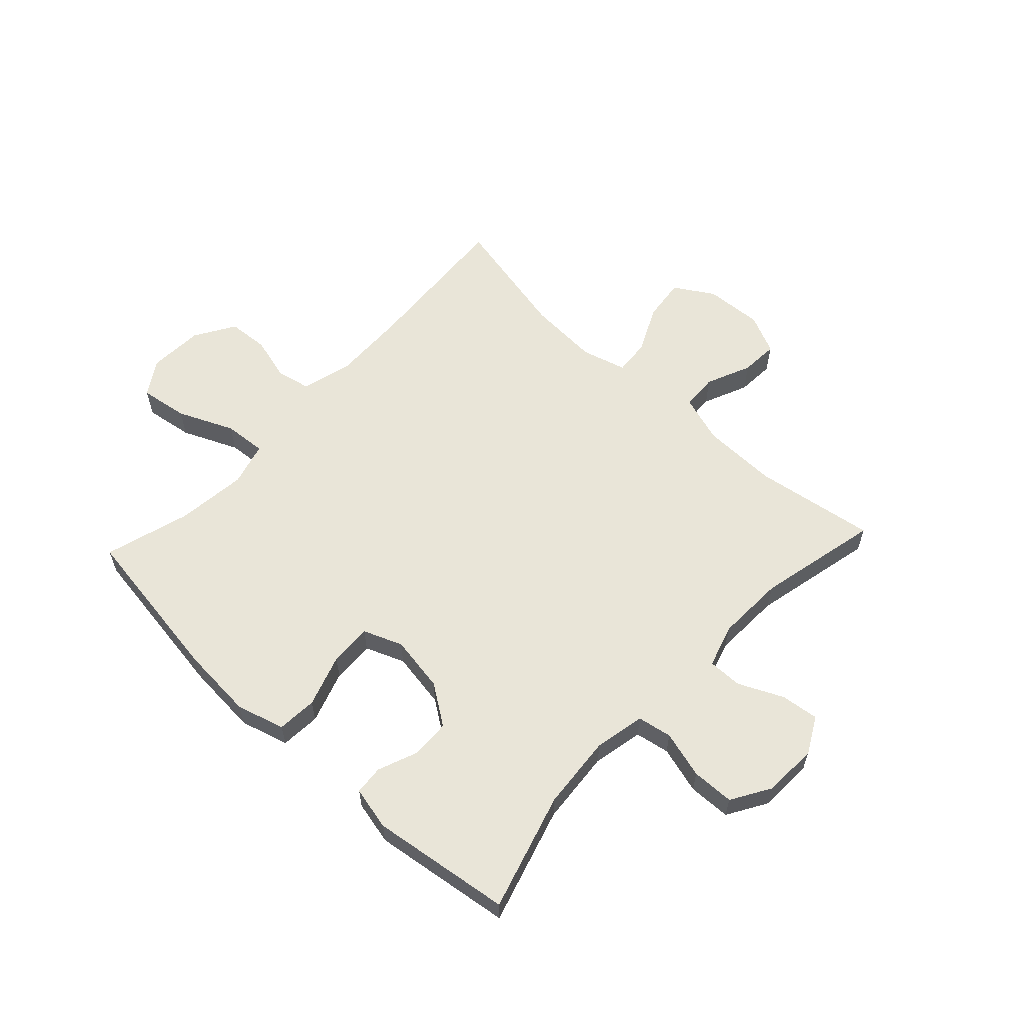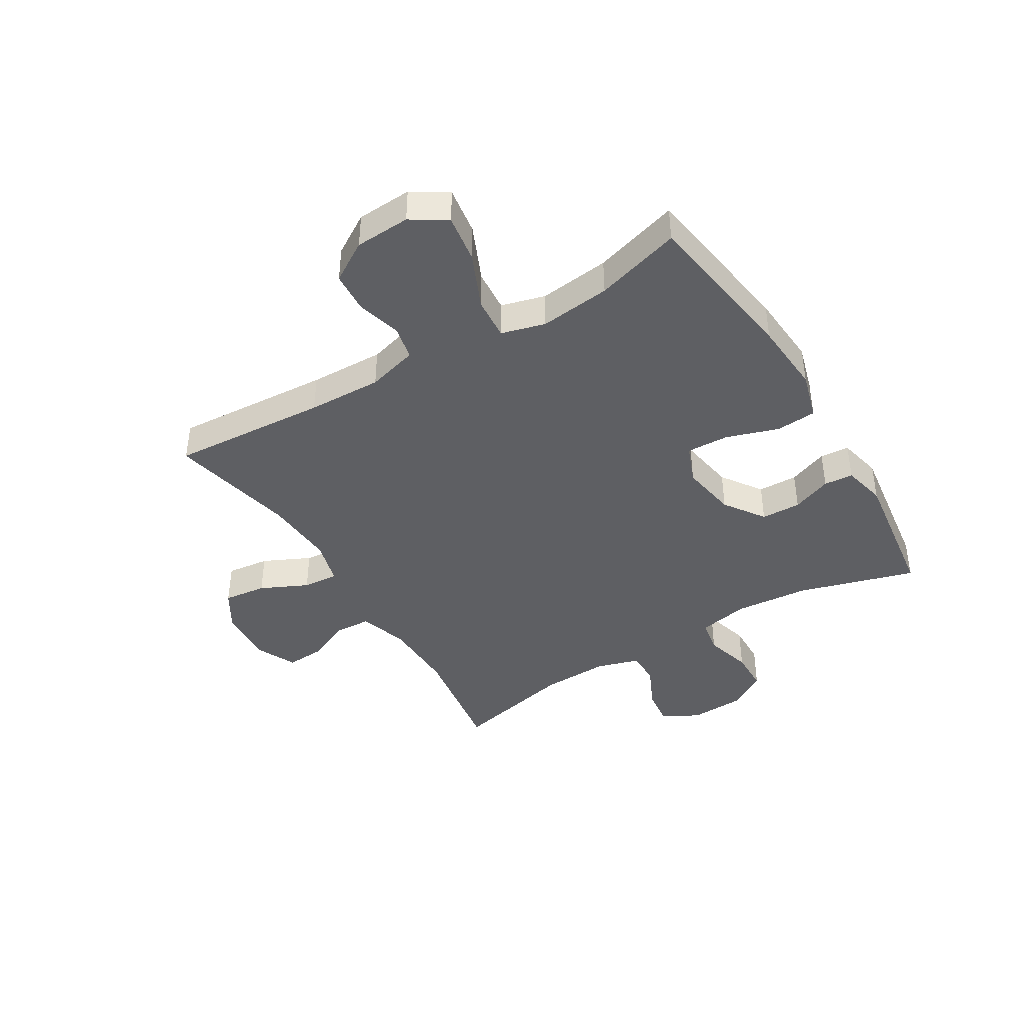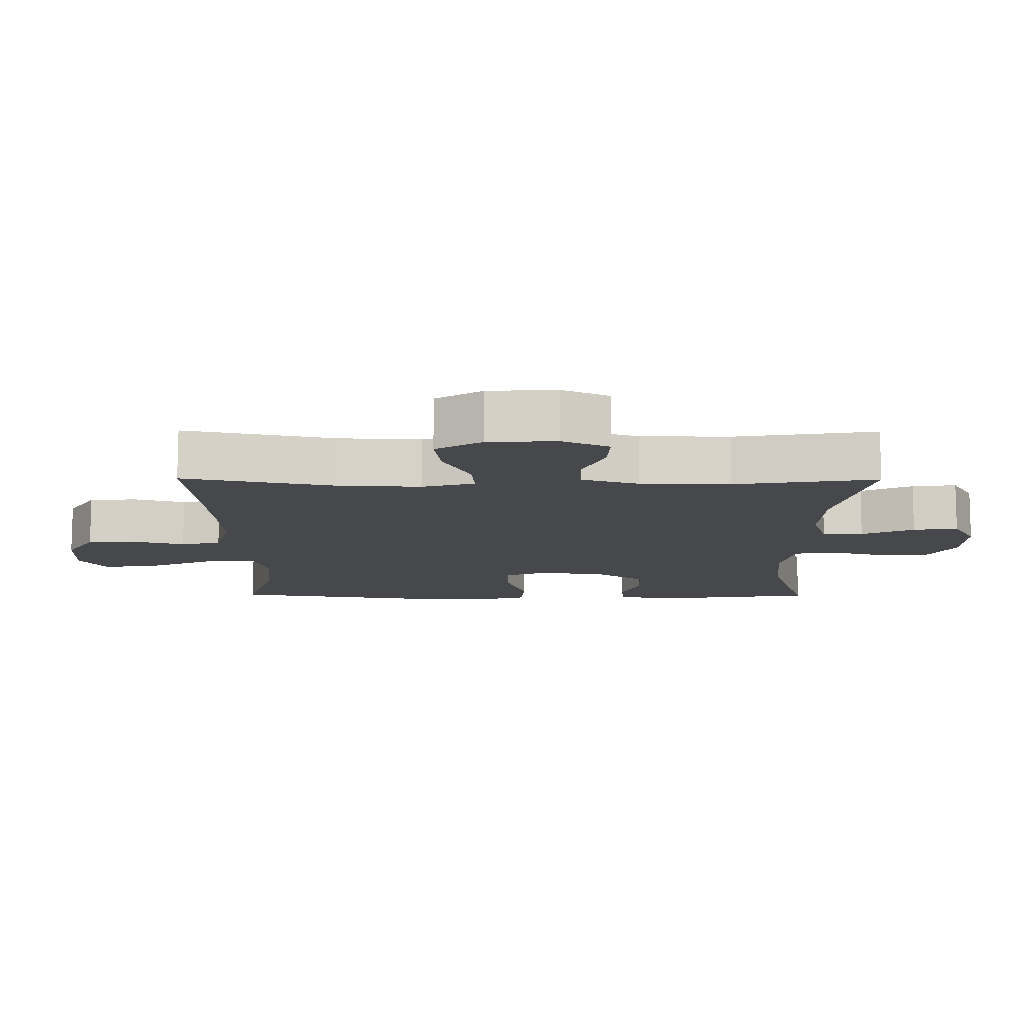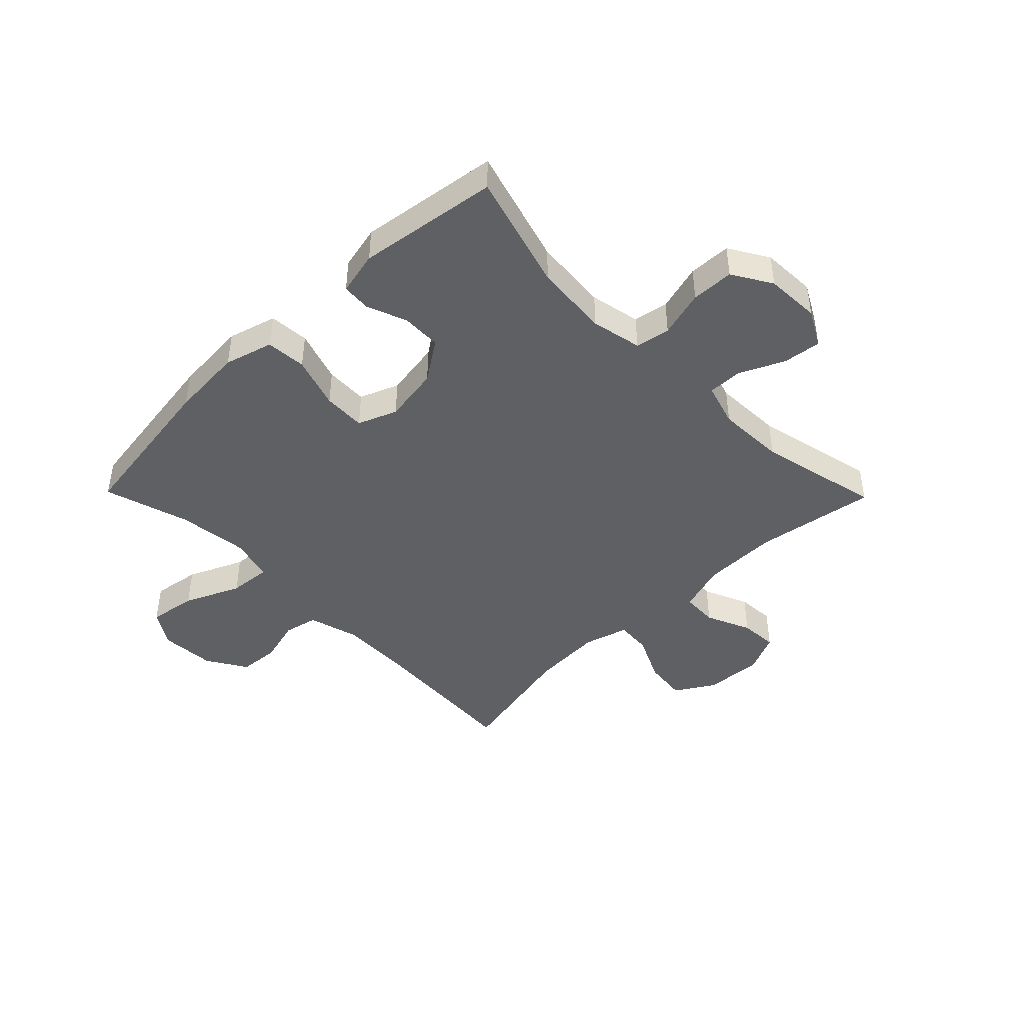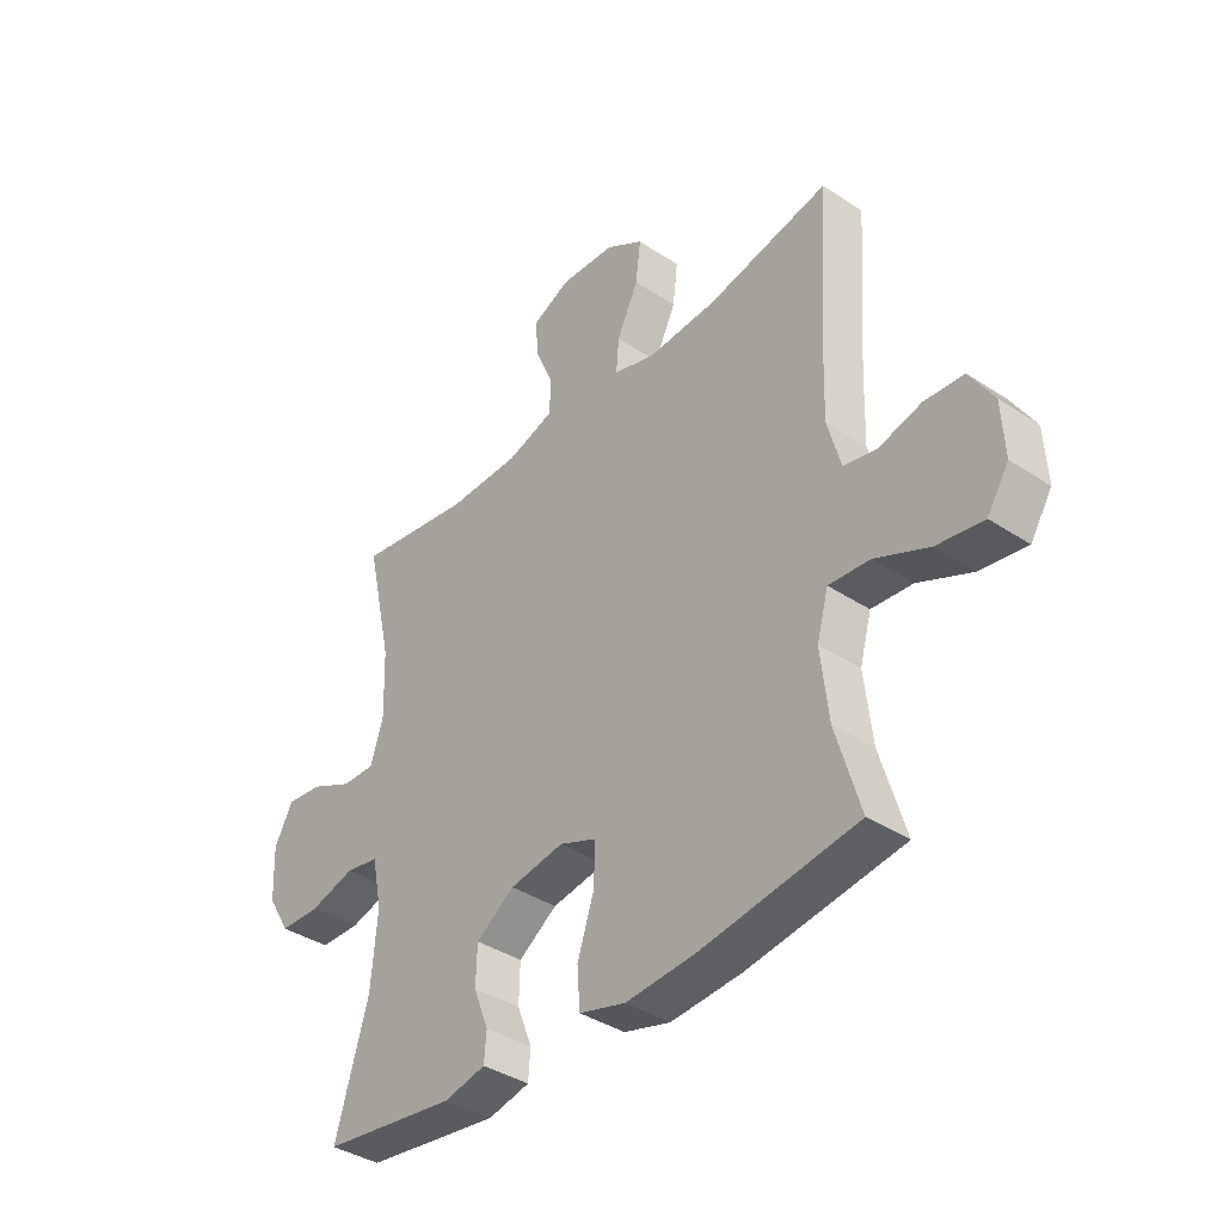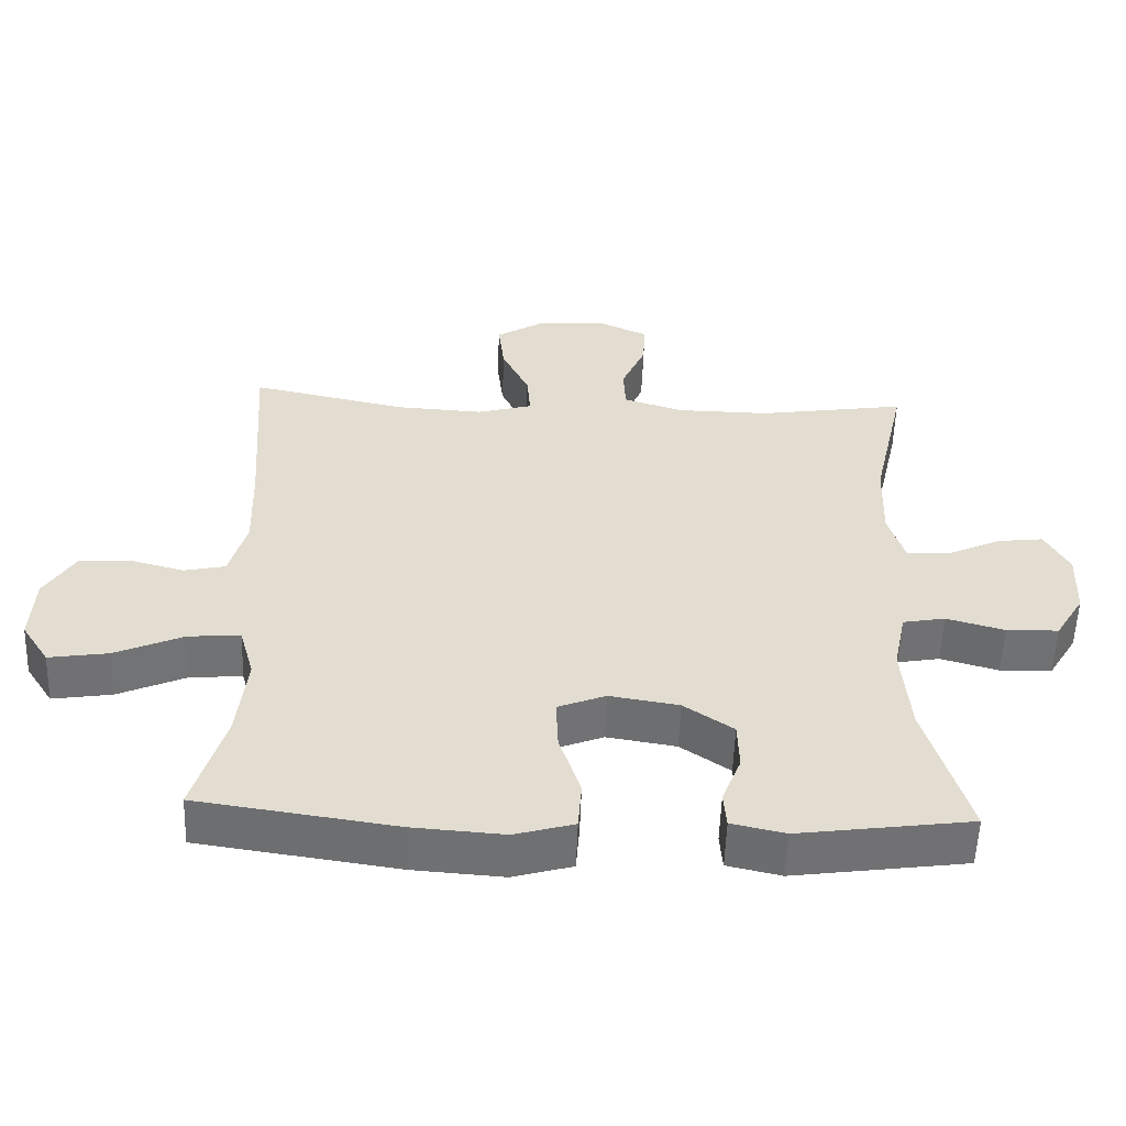
<metadata>
{"format":"obj","ext":"obj","renderer":"f3d","projection":"perspective","resolution":1024,"background":"white","views":[{"elev":59.7,"azim":-136.9,"up":"+Y"},{"elev":-41.4,"azim":121.3,"up":"+Y"},{"elev":78.5,"azim":-179.9,"up":"+Z"},{"elev":-44.0,"azim":-135.6,"up":"+Y"},{"elev":-38.3,"azim":50.1,"up":"+Z"},{"elev":-55.2,"azim":178.0,"up":"+Z"}]}
</metadata>
<code>
v -0.5 0.07 0.5
v -0.29 0.07 0.467
v -0.158 0.07 0.469
v -0.073 0.07 0.496
v -0.07 0.07 0.559
v -0.104 0.07 0.637
v -0.108 0.07 0.703
v -0.039 0.07 0.735
v 0.062 0.07 0.729
v 0.13 0.07 0.687
v 0.121 0.07 0.612
v 0.082 0.07 0.53
v 0.077 0.07 0.468
v 0.155 0.07 0.446
v 0.279 0.07 0.453
v 0.5 0.07 0.5
v 0.481 0.07 0.227
v 0.477 0.07 0.098
v 0.501 0.07 0.01
v 0.56 0.07 -0.003
v 0.638 0.07 0.018
v 0.709 0.07 0.013
v 0.752 0.07 -0.057
v 0.757 0.07 -0.153
v 0.718 0.07 -0.214
v 0.634 0.07 -0.201
v 0.537 0.07 -0.158
v 0.463 0.07 -0.152
v 0.442 0.07 -0.228
v 0.456 0.07 -0.351
v 0.5 0.07 -0.5
v 0.219 0.07 -0.541
v 0.091 0.07 -0.55
v 0.007 0.07 -0.526
v 0.002 0.07 -0.456
v 0.032 0.07 -0.365
v 0.035 0.07 -0.291
v -0.033 0.07 -0.264
v -0.131 0.07 -0.28
v -0.201 0.07 -0.328
v -0.203 0.07 -0.397
v -0.176 0.07 -0.466
v -0.18 0.07 -0.517
v -0.256 0.07 -0.534
v -0.5 0.07 -0.5
v -0.44 0.07 -0.296
v -0.429 0.07 -0.166
v -0.447 0.07 -0.078
v -0.507 0.07 -0.067
v -0.589 0.07 -0.09
v -0.663 0.07 -0.088
v -0.704 0.07 -0.02
v -0.708 0.07 0.075
v -0.674 0.07 0.138
v -0.608 0.07 0.13
v -0.531 0.07 0.094
v -0.471 0.07 0.093
v -0.448 0.07 0.168
v -0.452 0.07 0.287
v -0.5 0 0.5
v -0.29 0 0.467
v -0.158 0 0.469
v -0.073 0 0.496
v -0.07 0 0.559
v -0.104 0 0.637
v -0.108 0 0.703
v -0.039 0 0.735
v 0.062 0 0.729
v 0.13 0 0.687
v 0.121 0 0.612
v 0.082 0 0.53
v 0.077 0 0.468
v 0.155 0 0.446
v 0.279 0 0.453
v 0.5 0 0.5
v 0.481 0 0.227
v 0.477 0 0.098
v 0.501 0 0.01
v 0.56 0 -0.003
v 0.638 0 0.018
v 0.709 0 0.013
v 0.752 0 -0.057
v 0.757 0 -0.153
v 0.718 0 -0.214
v 0.634 0 -0.201
v 0.537 0 -0.158
v 0.463 0 -0.152
v 0.442 0 -0.228
v 0.456 0 -0.351
v 0.5 0 -0.5
v 0.219 0 -0.541
v 0.091 0 -0.55
v 0.007 0 -0.526
v 0.002 0 -0.456
v 0.032 0 -0.365
v 0.035 0 -0.291
v -0.033 0 -0.264
v -0.131 0 -0.28
v -0.201 0 -0.328
v -0.203 0 -0.397
v -0.176 0 -0.466
v -0.18 0 -0.517
v -0.256 0 -0.534
v -0.5 0 -0.5
v -0.44 0 -0.296
v -0.429 0 -0.166
v -0.447 0 -0.078
v -0.507 0 -0.067
v -0.589 0 -0.09
v -0.663 0 -0.088
v -0.704 0 -0.02
v -0.708 0 0.075
v -0.674 0 0.138
v -0.608 0 0.13
v -0.531 0 0.094
v -0.471 0 0.093
v -0.448 0 0.168
v -0.452 0 0.287
f 54 55 56
f 53 54 56
f 52 53 56
f 51 52 56
f 50 51 56
f 49 50 56
f 48 49 56 57
f 47 48 57 58
f 44 45 46
f 43 44 46
f 42 43 46
f 41 42 46
f 40 41 46 47
f 47 58 59
f 40 47 59
f 39 40 59
f 34 35 36
f 33 34 36
f 32 33 36
f 31 32 36
f 30 31 36
f 29 30 36 37
f 28 29 37 38
f 25 26 27
f 24 25 27
f 23 24 27
f 22 23 27
f 21 22 27
f 20 21 27
f 19 20 27 28
f 59 1 2
f 39 59 2
f 38 39 2
f 28 38 2
f 19 28 2
f 18 19 2
f 10 11 12
f 9 10 12
f 8 9 12
f 7 8 12
f 6 7 12
f 5 6 12
f 4 5 12 13
f 3 4 13 14
f 2 3 14
f 18 2 14
f 17 18 14
f 17 14 15
f 15 16 17
f 115 114 113
f 115 113 112
f 115 112 111
f 115 111 110
f 115 110 109
f 115 109 108
f 116 115 108 107
f 117 116 107 106
f 105 104 103
f 105 103 102
f 105 102 101
f 105 101 100
f 106 105 100 99
f 118 117 106
f 118 106 99
f 118 99 98
f 95 94 93
f 95 93 92
f 95 92 91
f 95 91 90
f 95 90 89
f 96 95 89 88
f 97 96 88 87
f 86 85 84
f 86 84 83
f 86 83 82
f 86 82 81
f 86 81 80
f 86 80 79
f 87 86 79 78
f 61 60 118
f 61 118 98
f 61 98 97
f 61 97 87
f 61 87 78
f 61 78 77
f 71 70 69
f 71 69 68
f 71 68 67
f 71 67 66
f 71 66 65
f 71 65 64
f 72 71 64 63
f 73 72 63 62
f 73 62 61
f 73 61 77
f 73 77 76
f 74 73 76
f 76 75 74
f 1 60 61 2
f 2 61 62 3
f 3 62 63 4
f 4 63 64 5
f 5 64 65 6
f 6 65 66 7
f 7 66 67 8
f 8 67 68 9
f 9 68 69 10
f 10 69 70 11
f 11 70 71 12
f 12 71 72 13
f 13 72 73 14
f 14 73 74 15
f 15 74 75 16
f 16 75 76 17
f 17 76 77 18
f 18 77 78 19
f 19 78 79 20
f 20 79 80 21
f 21 80 81 22
f 22 81 82 23
f 23 82 83 24
f 24 83 84 25
f 25 84 85 26
f 26 85 86 27
f 27 86 87 28
f 28 87 88 29
f 29 88 89 30
f 30 89 90 31
f 31 90 91 32
f 32 91 92 33
f 33 92 93 34
f 34 93 94 35
f 35 94 95 36
f 36 95 96 37
f 37 96 97 38
f 38 97 98 39
f 39 98 99 40
f 40 99 100 41
f 41 100 101 42
f 42 101 102 43
f 43 102 103 44
f 44 103 104 45
f 45 104 105 46
f 46 105 106 47
f 47 106 107 48
f 48 107 108 49
f 49 108 109 50
f 50 109 110 51
f 51 110 111 52
f 52 111 112 53
f 53 112 113 54
f 54 113 114 55
f 55 114 115 56
f 56 115 116 57
f 57 116 117 58
f 58 117 118 59
f 59 118 60 1

</code>
